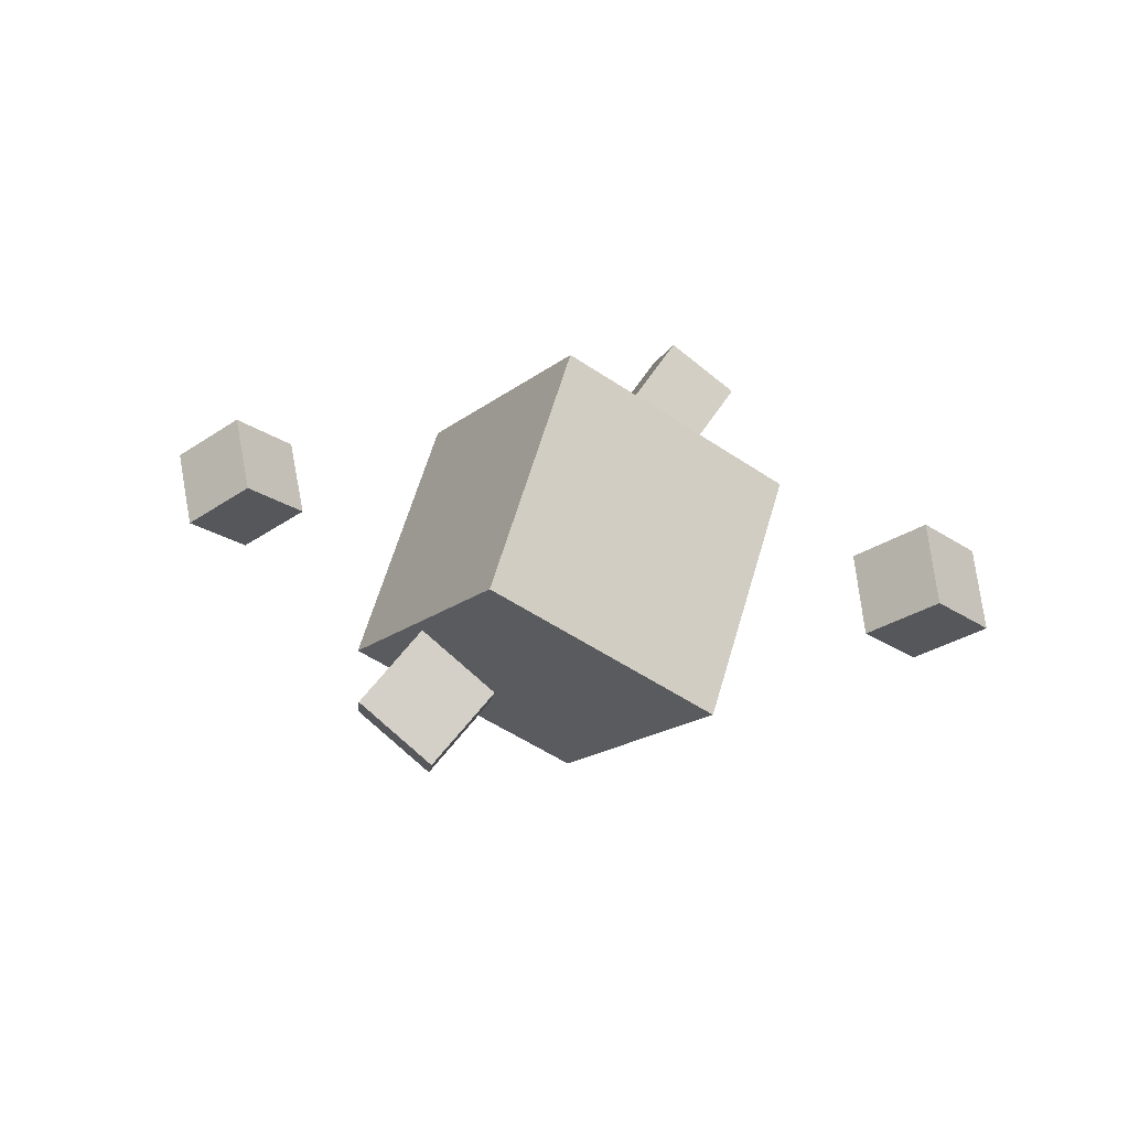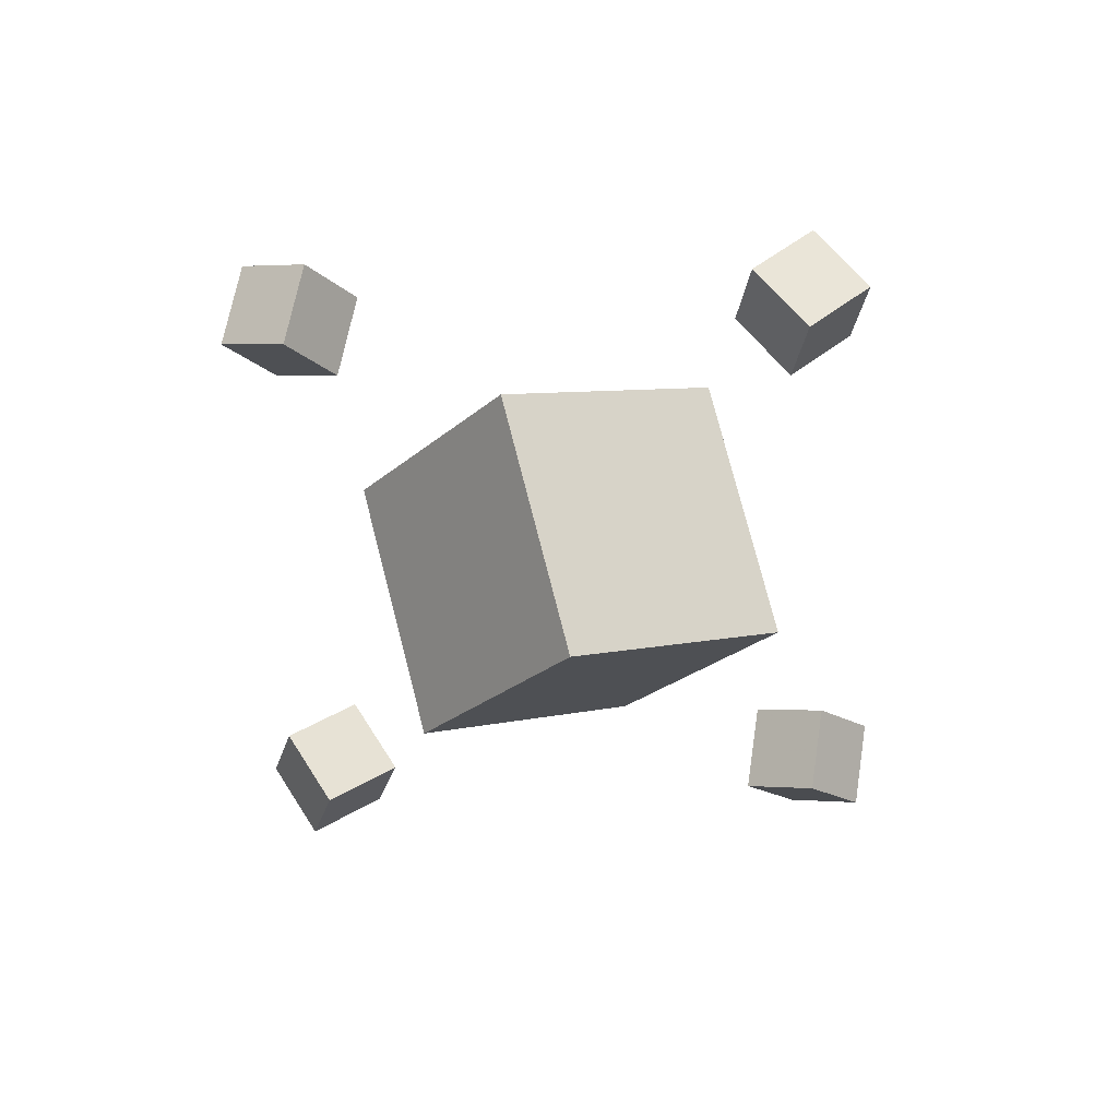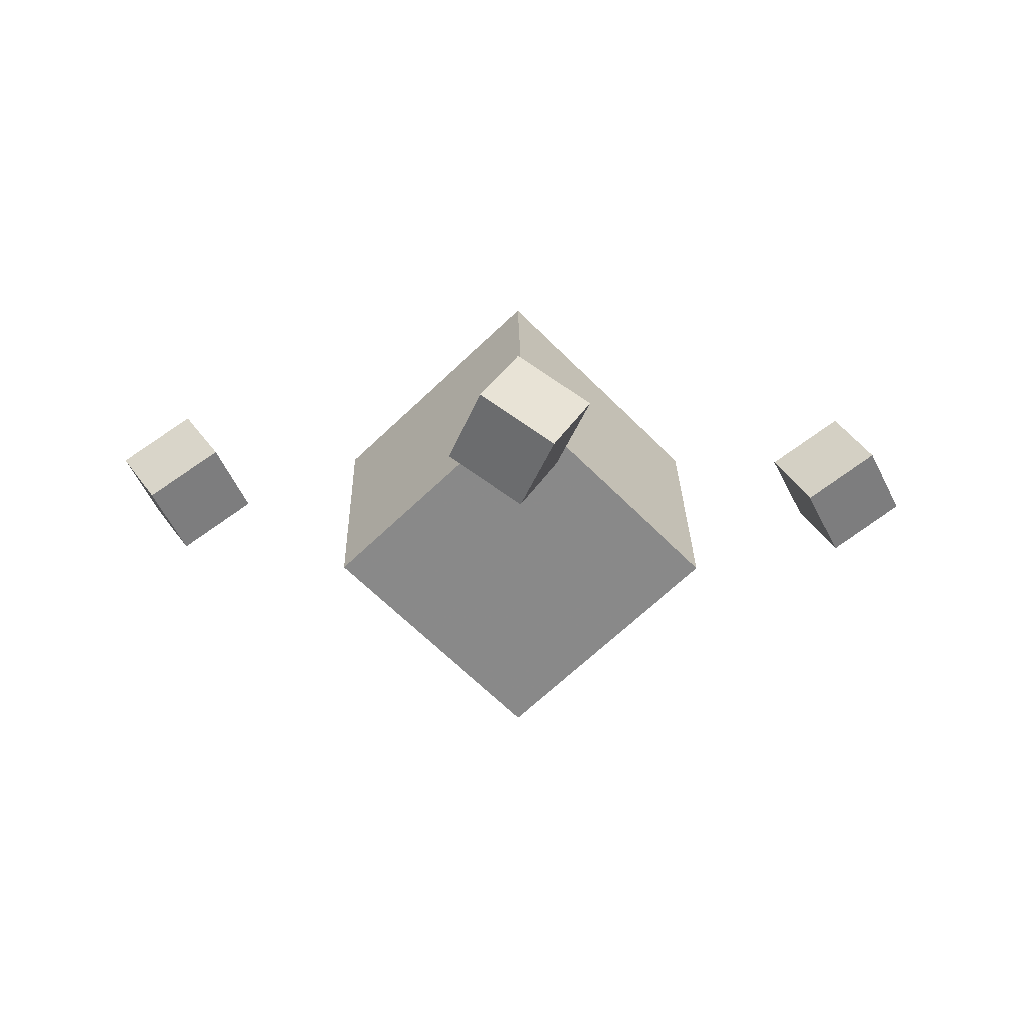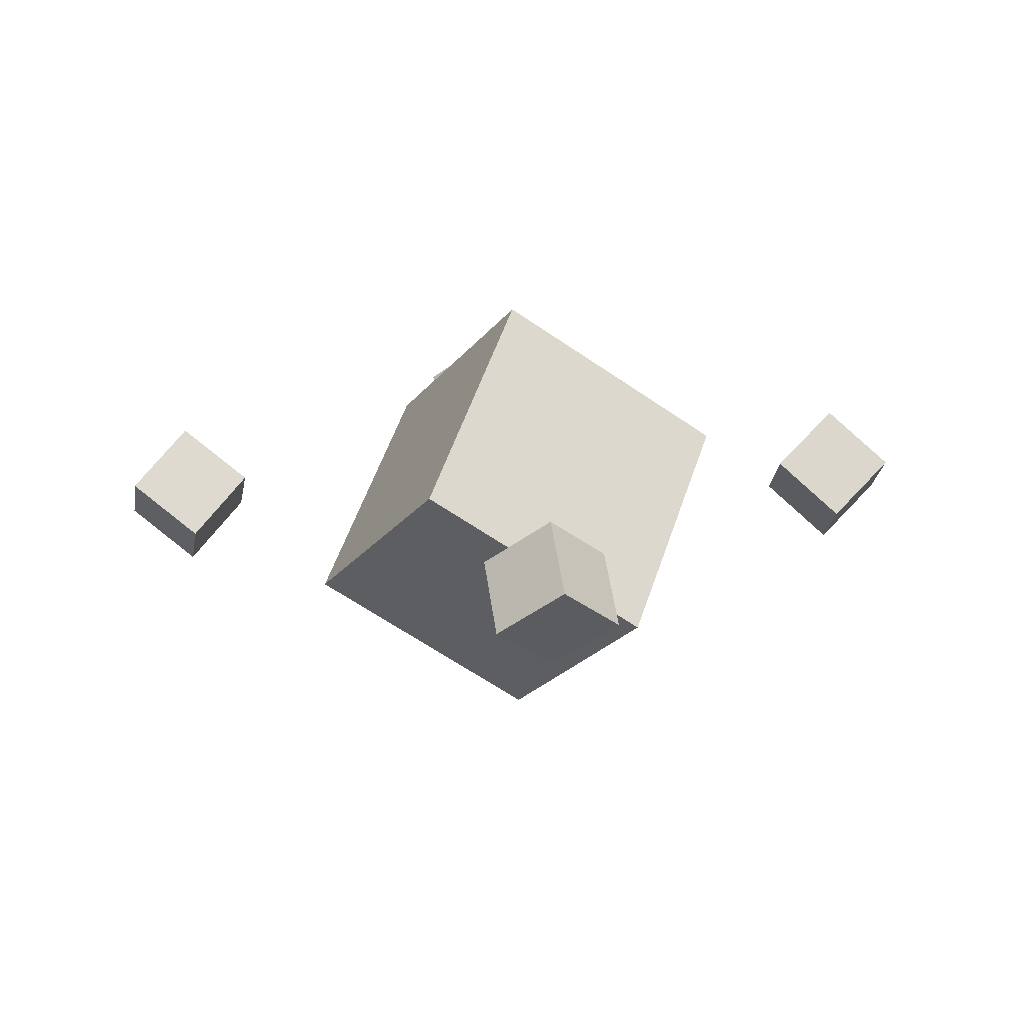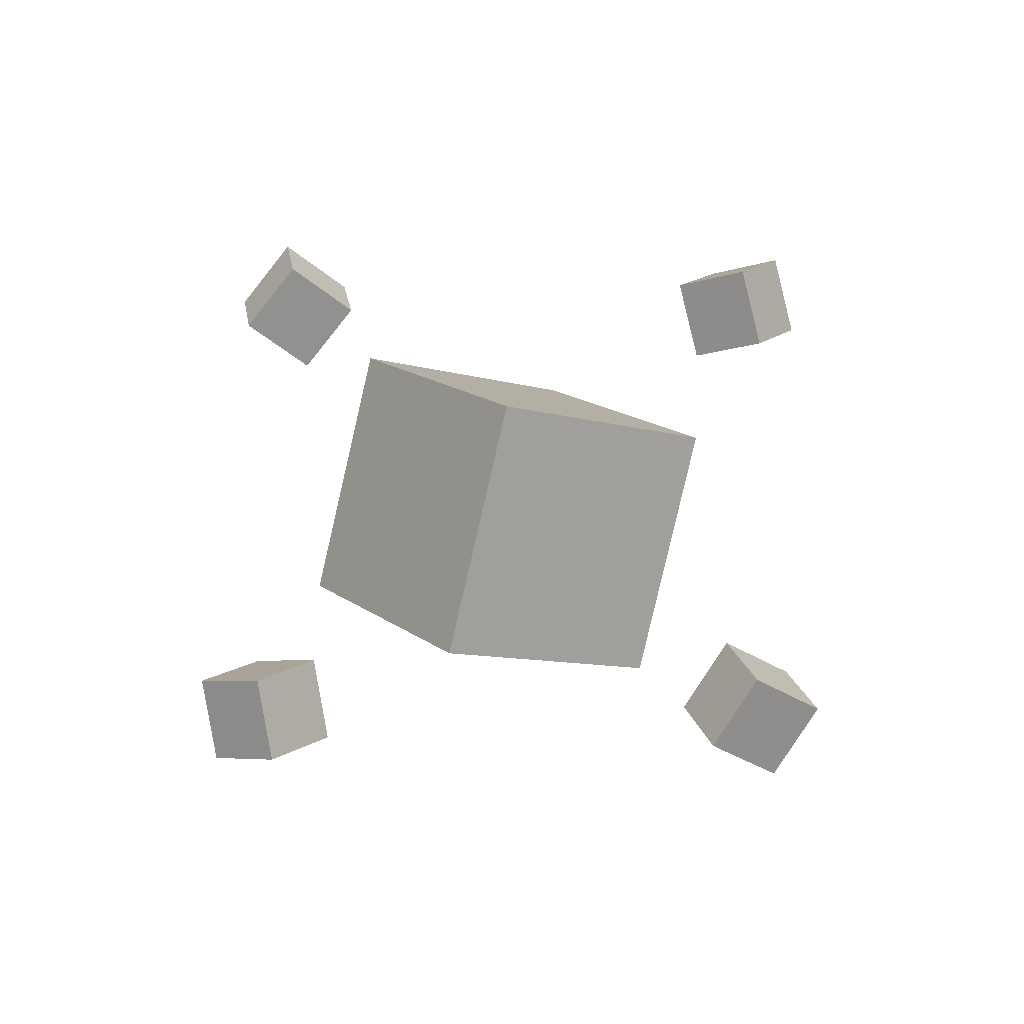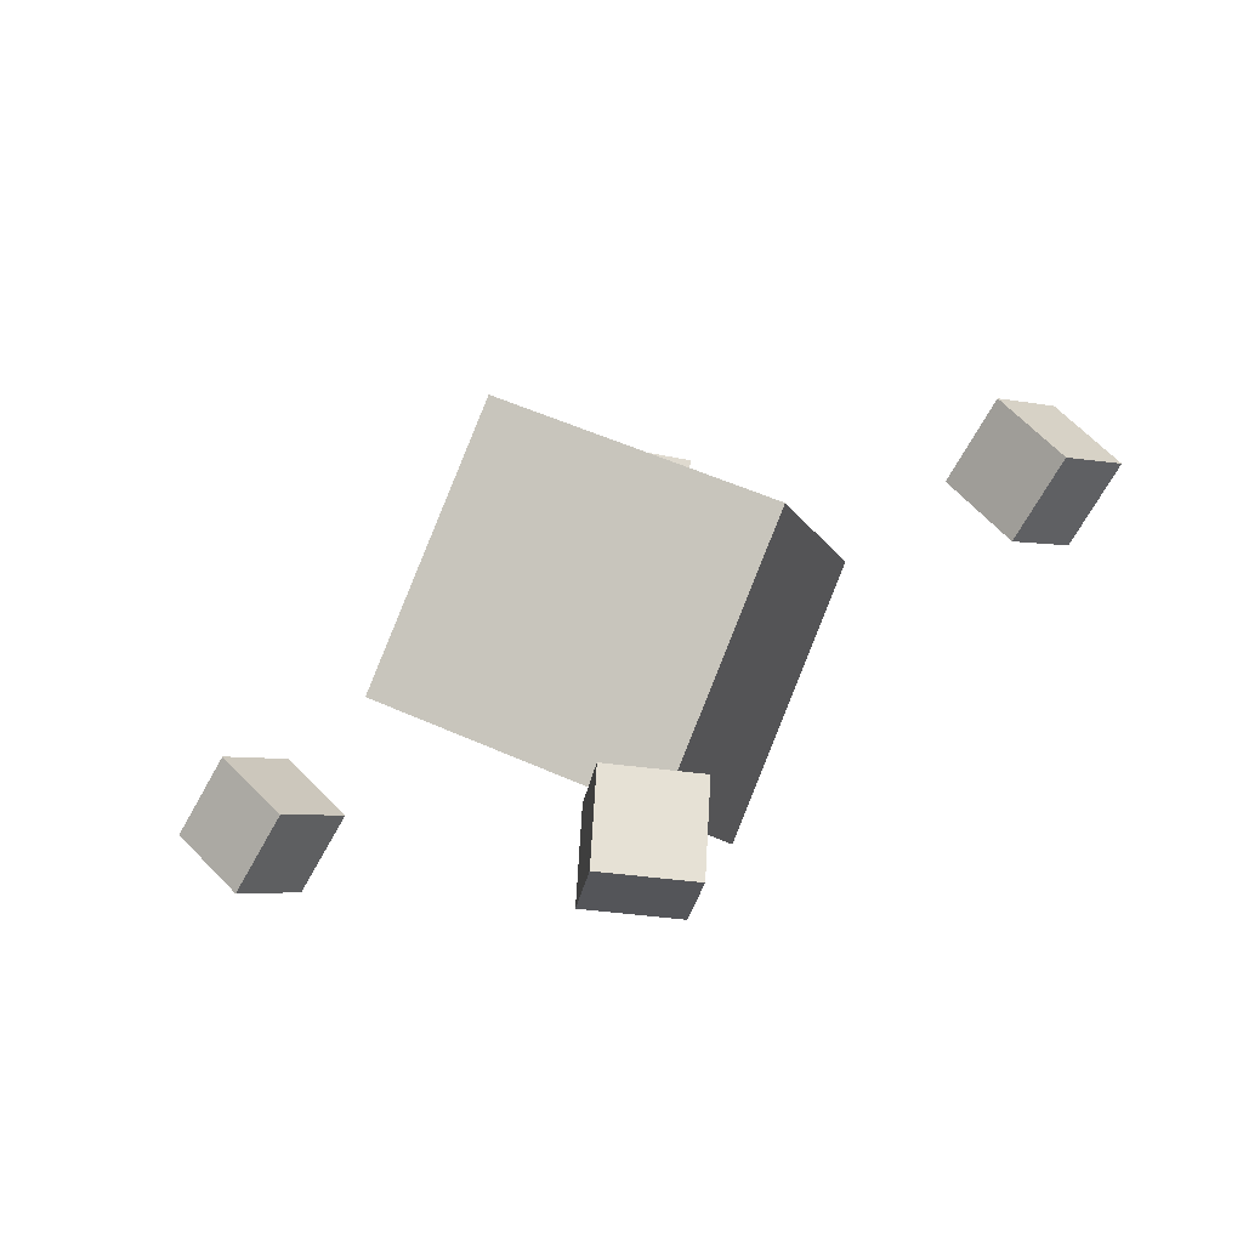
<metadata>
{"format":"obj","ext":"obj","renderer":"f3d","projection":"perspective","resolution":1024,"background":"white","views":[{"elev":26.8,"azim":-160.0,"up":"+Y"},{"elev":-66.0,"azim":137.4,"up":"+Y"},{"elev":-7.5,"azim":178.7,"up":"+Y"},{"elev":17.6,"azim":83.9,"up":"+Y"},{"elev":60.8,"azim":-44.4,"up":"+Y"},{"elev":-67.8,"azim":26.4,"up":"+Z"}]}
</metadata>
<code>
o Cube.004
v 0.006883 0.2905 -0.3814
v 0.08141 0.3415 -0.3768
v 0.04147 0.3943 -0.3152
v -0.03306 0.3433 -0.3198
v -0.02518 0.3433 -0.4474
v 0.04934 0.3943 -0.4428
v 0.009401 0.4471 -0.3812
v -0.06512 0.3961 -0.3858
f 1 2 3 4
f 5 8 7 6
f 1 5 6 2
f 2 6 7 3
f 3 7 8 4
f 5 1 4 8
o Cube.003
v 0.008652 0.2905 0.3894
v -0.02155 0.3415 0.4577
v -0.06544 0.3943 0.3988
v -0.03524 0.3433 0.3306
v 0.08172 0.3433 0.3823
v 0.05152 0.3943 0.4506
v 0.007632 0.4471 0.3917
v 0.03783 0.3961 0.3234
f 9 10 11 12
f 13 16 15 14
f 9 13 14 10
f 10 14 15 11
f 11 15 16 12
f 13 9 12 16
o Cube.002
v -0.385 0.2905 0.006339
v -0.4595 0.3415 0.002117
v -0.4199 0.3943 -0.05968
v -0.3453 0.3433 -0.05546
v -0.3526 0.3433 0.07222
v -0.4271 0.3943 0.068
v -0.3875 0.4471 0.006197
v -0.3129 0.3961 0.01042
f 17 18 19 20
f 21 24 23 22
f 17 21 22 18
f 18 22 23 19
f 19 23 24 20
f 21 17 20 24
o Cube.001
v 0.3991 0.2905 0.005219
v 0.4405 0.3415 0.06734
v 0.3673 0.3943 0.0728
v 0.3259 0.3433 0.01067
v 0.4323 0.3433 -0.06026
v 0.4737 0.3943 0.001862
v 0.4005 0.4471 0.007318
v 0.3591 0.3961 -0.05481
f 25 26 27 28
f 29 32 31 30
f 25 29 30 26
f 26 30 31 27
f 27 31 32 28
f 29 25 28 32
o Cube
v 0 0.08519 -0.003999
v 0 0.2469 0.2327
v -0.2027 0.4143 0.1184
v -0.2027 0.2526 -0.1184
v 0.2027 0.2526 -0.1184
v 0.2027 0.4143 0.1184
v -0 0.5817 0.003999
v 0 0.42 -0.2327
f 33 34 35 36
f 37 40 39 38
f 33 37 38 34
f 34 38 39 35
f 35 39 40 36
f 37 33 36 40

</code>
